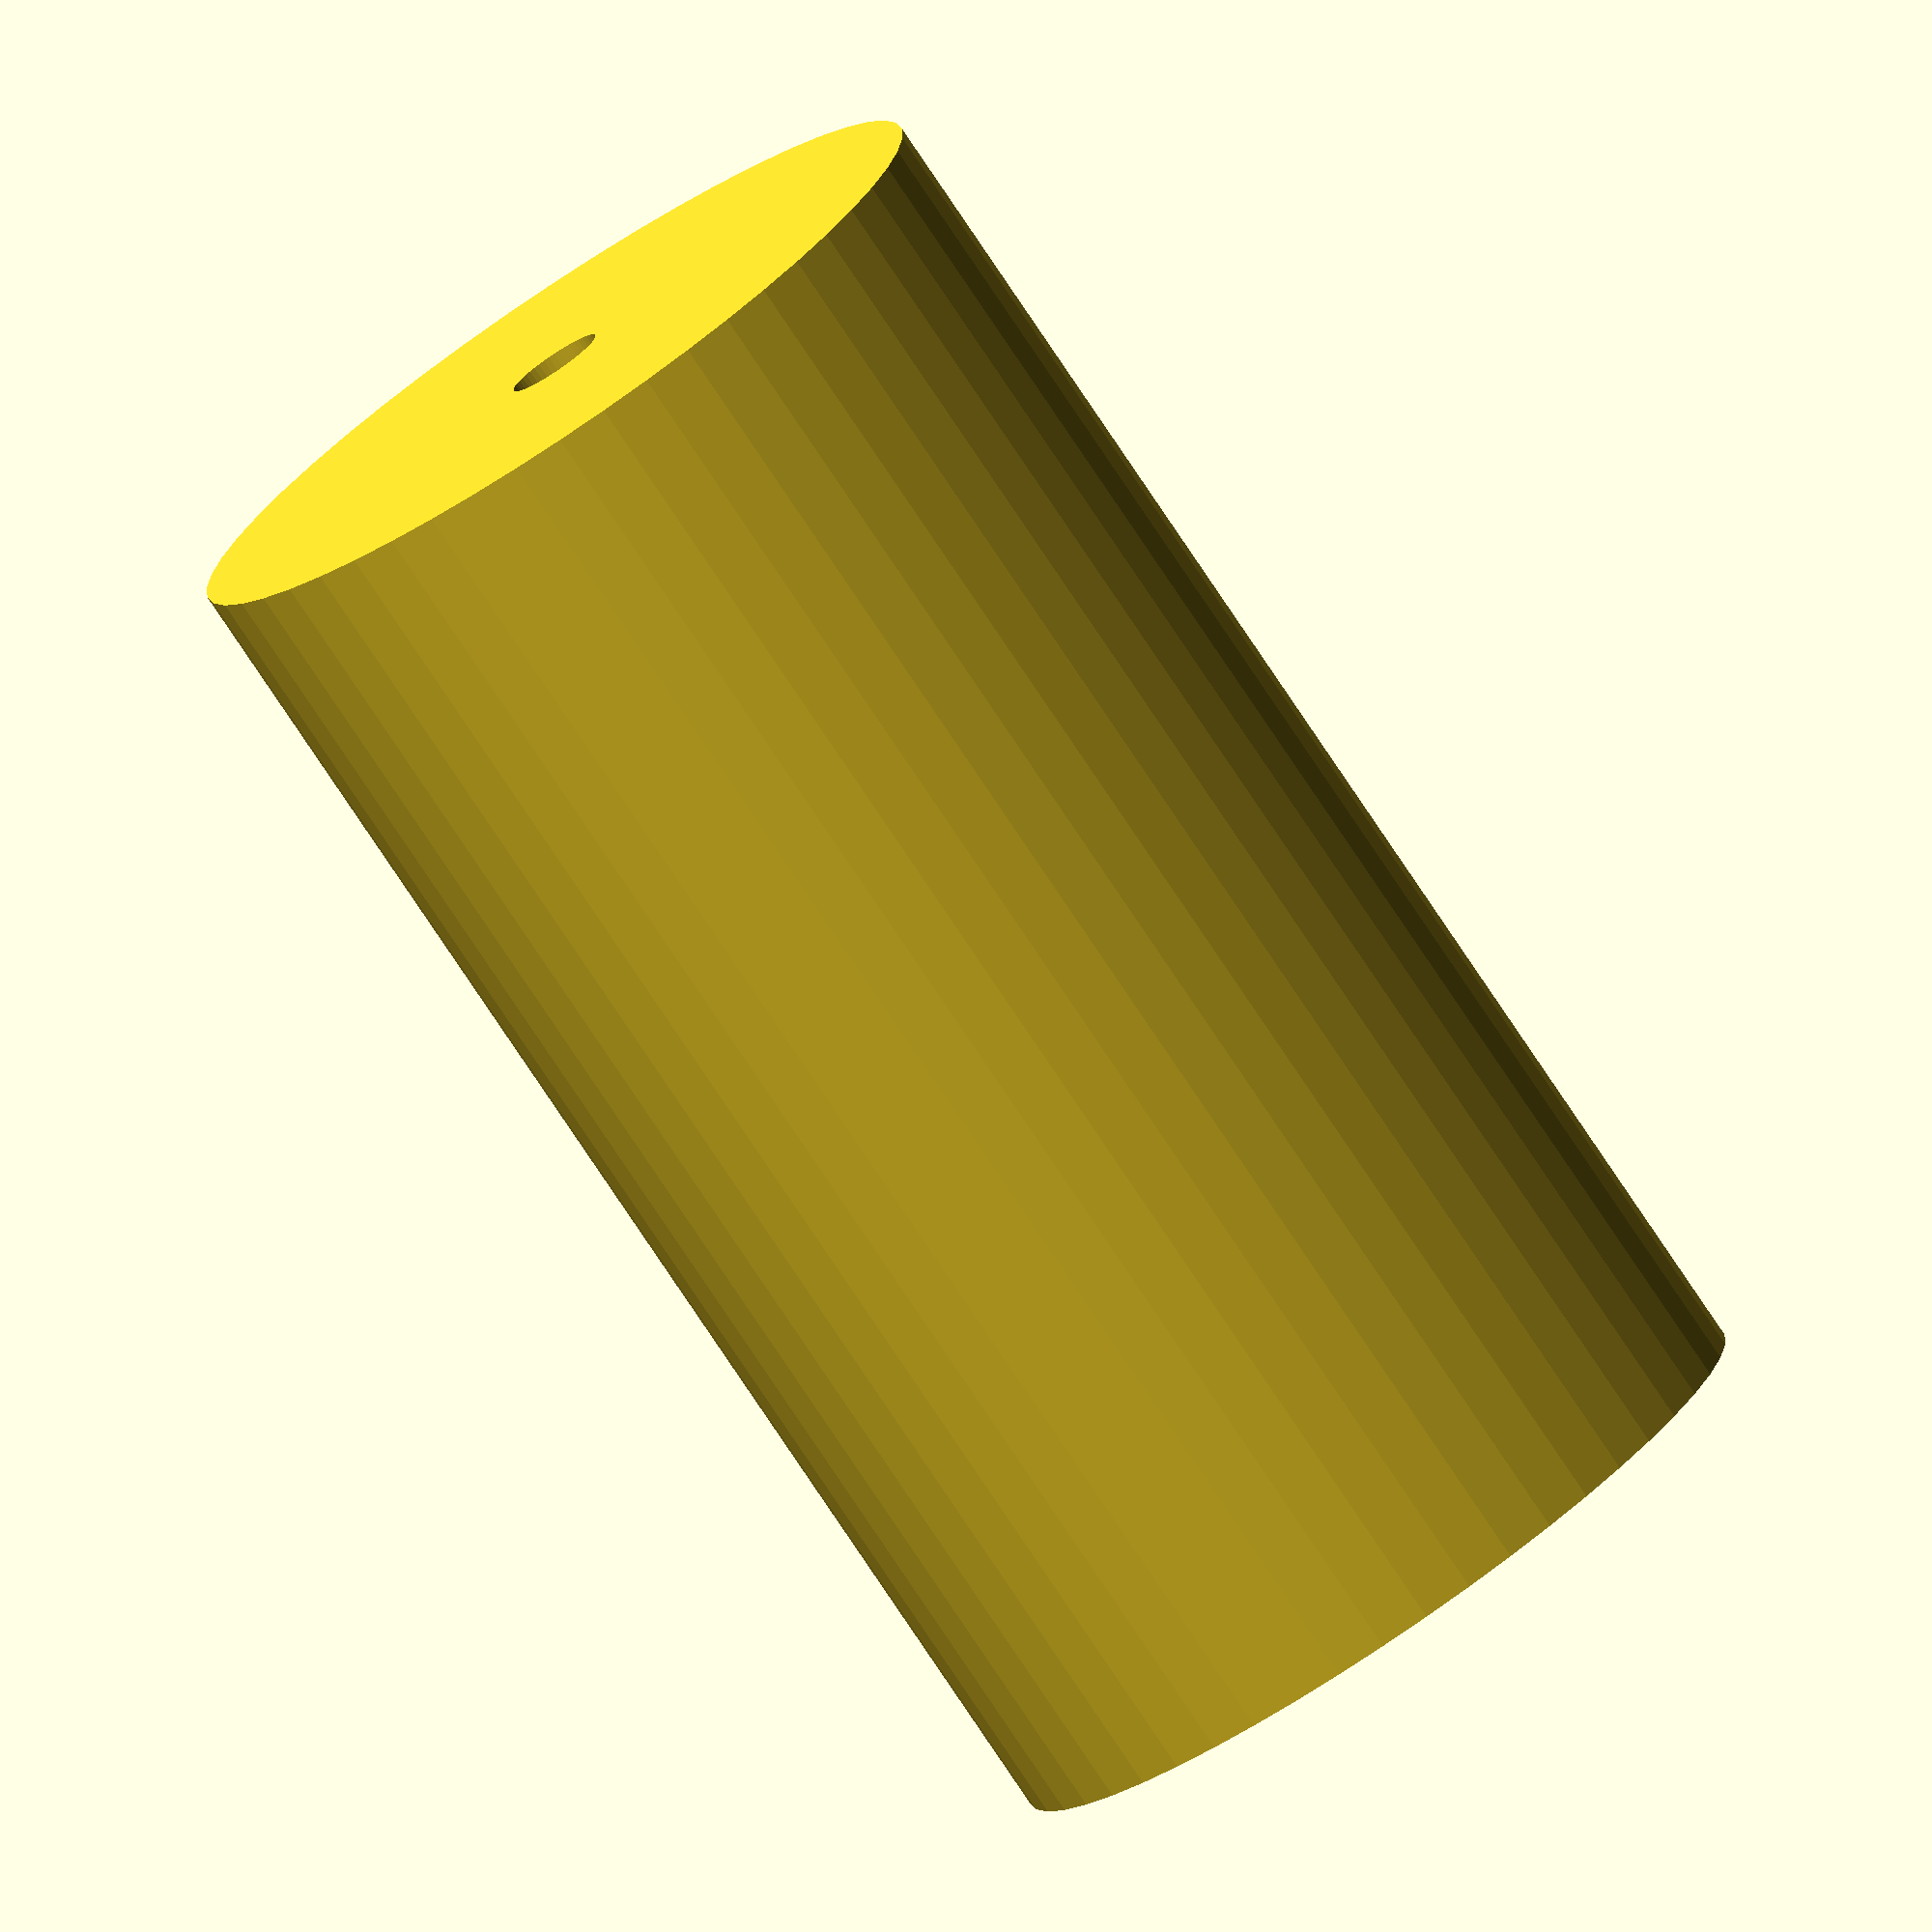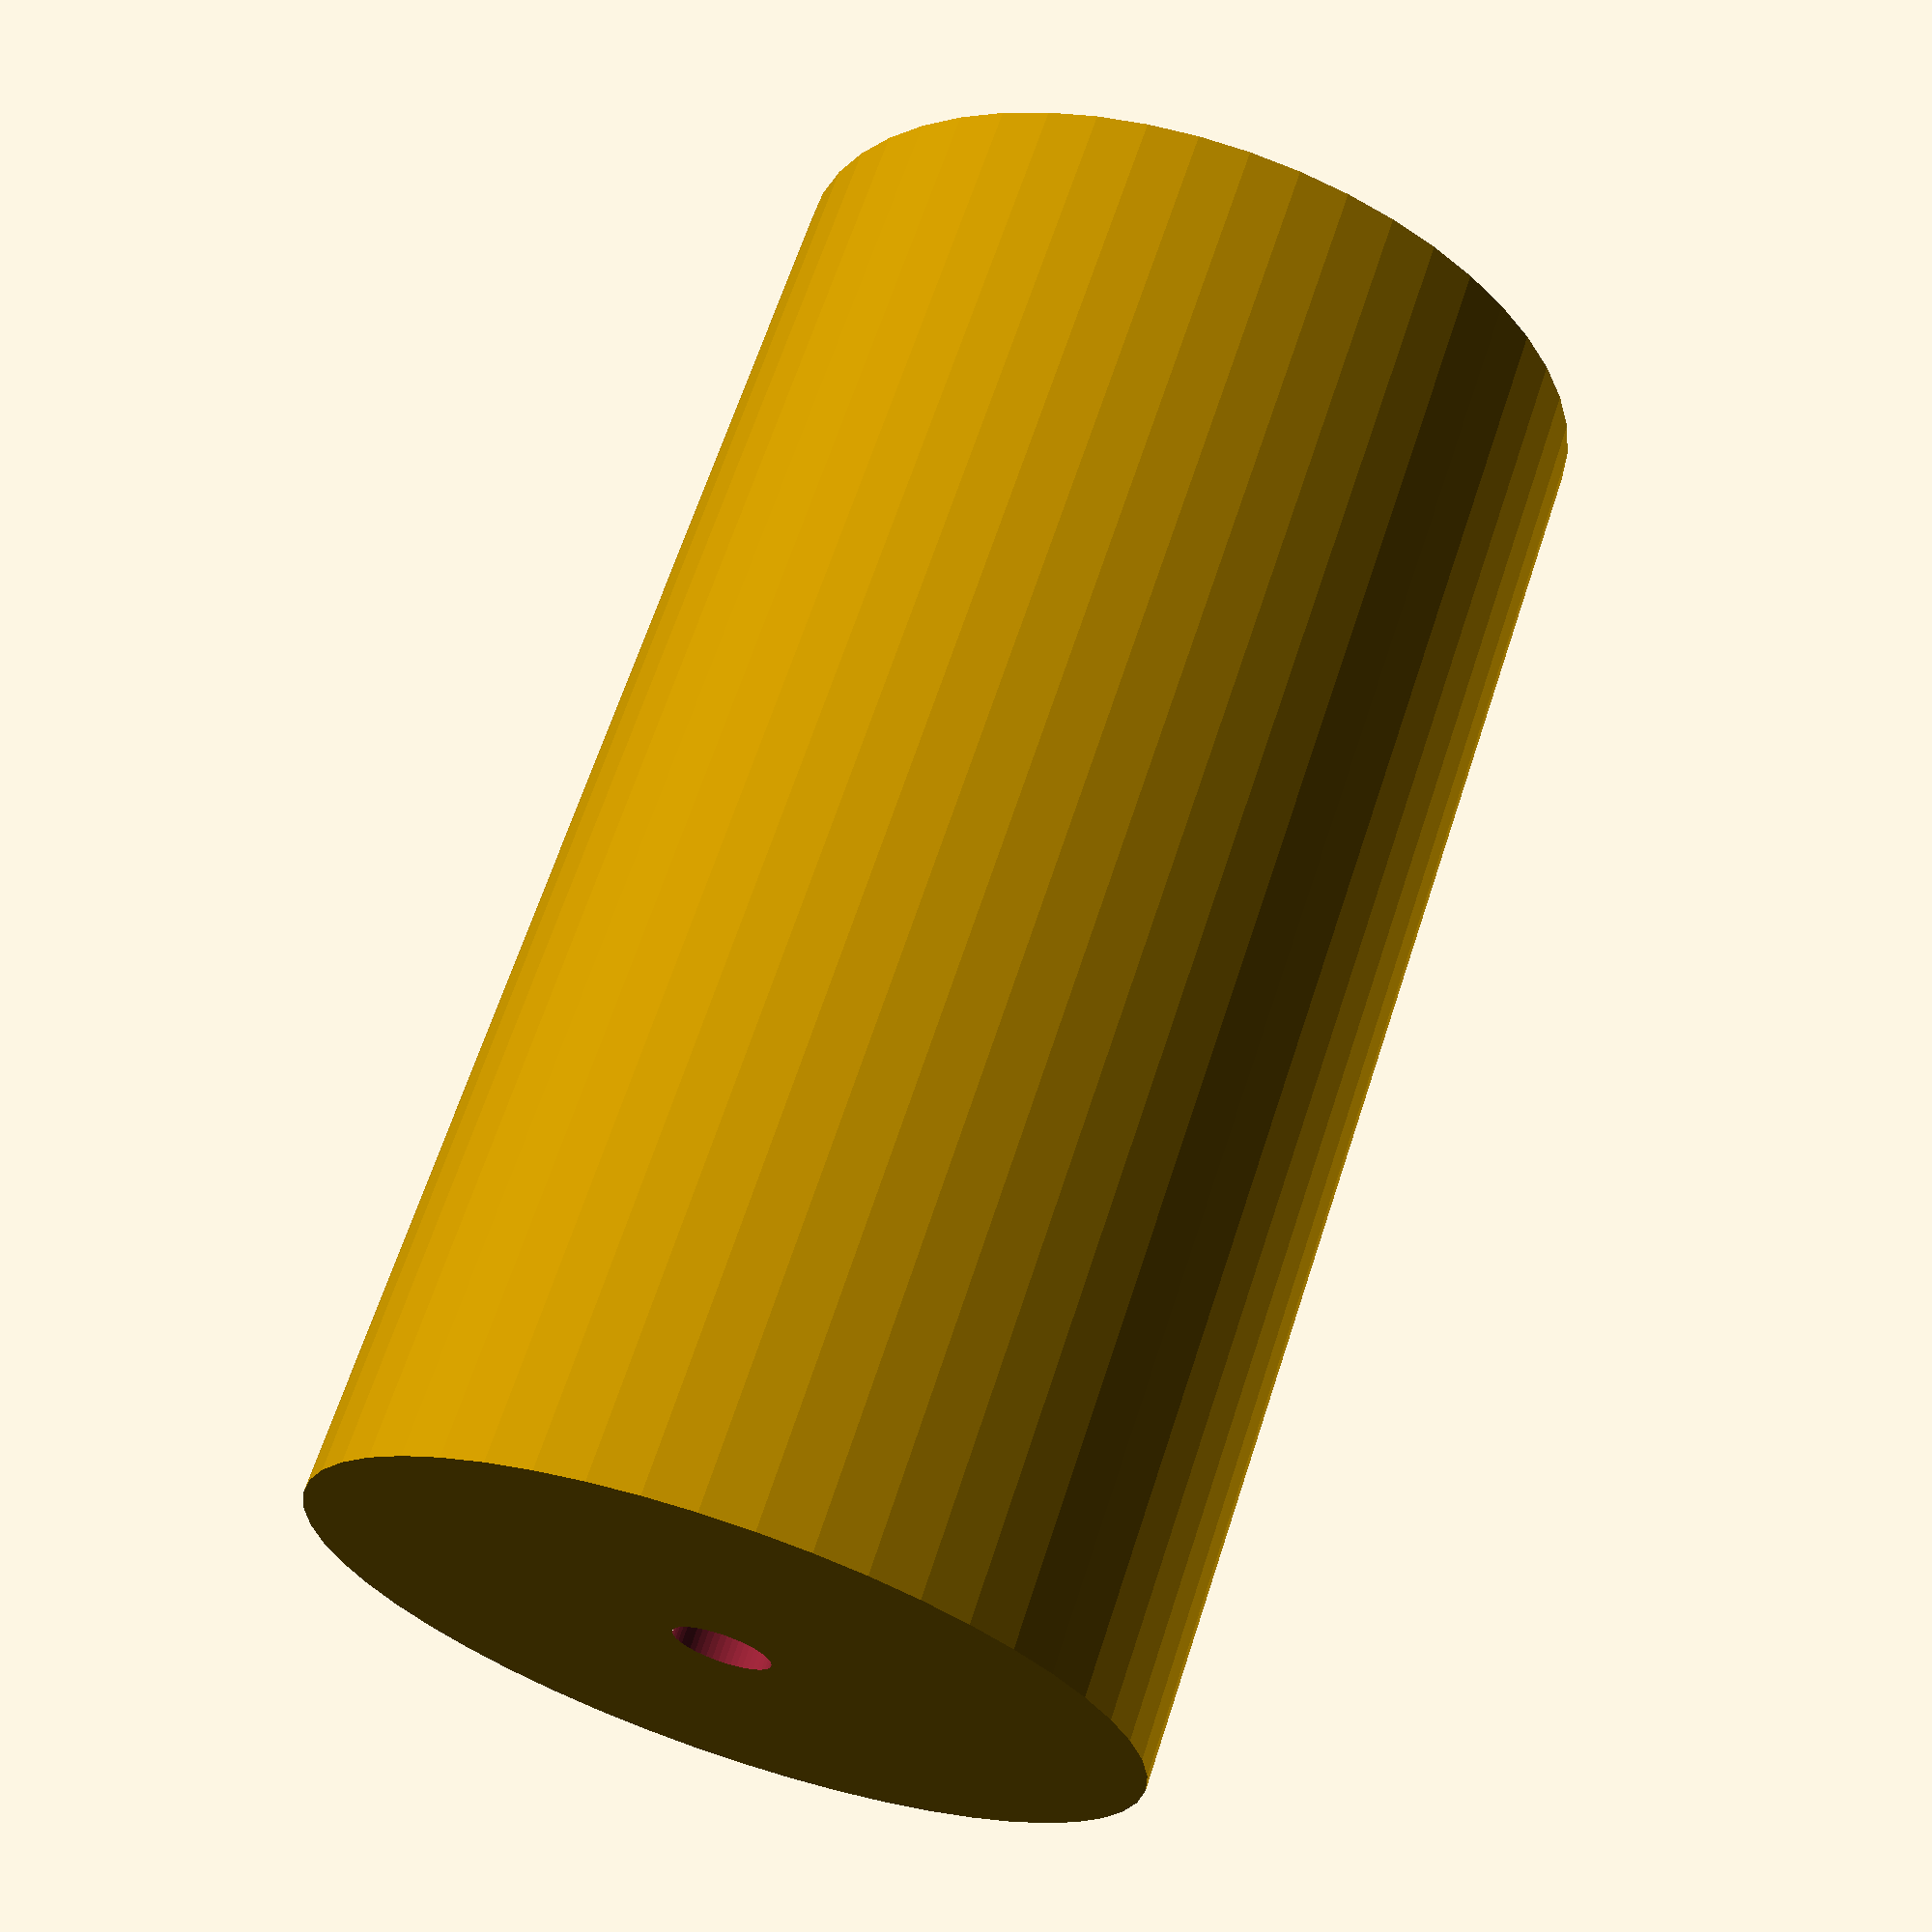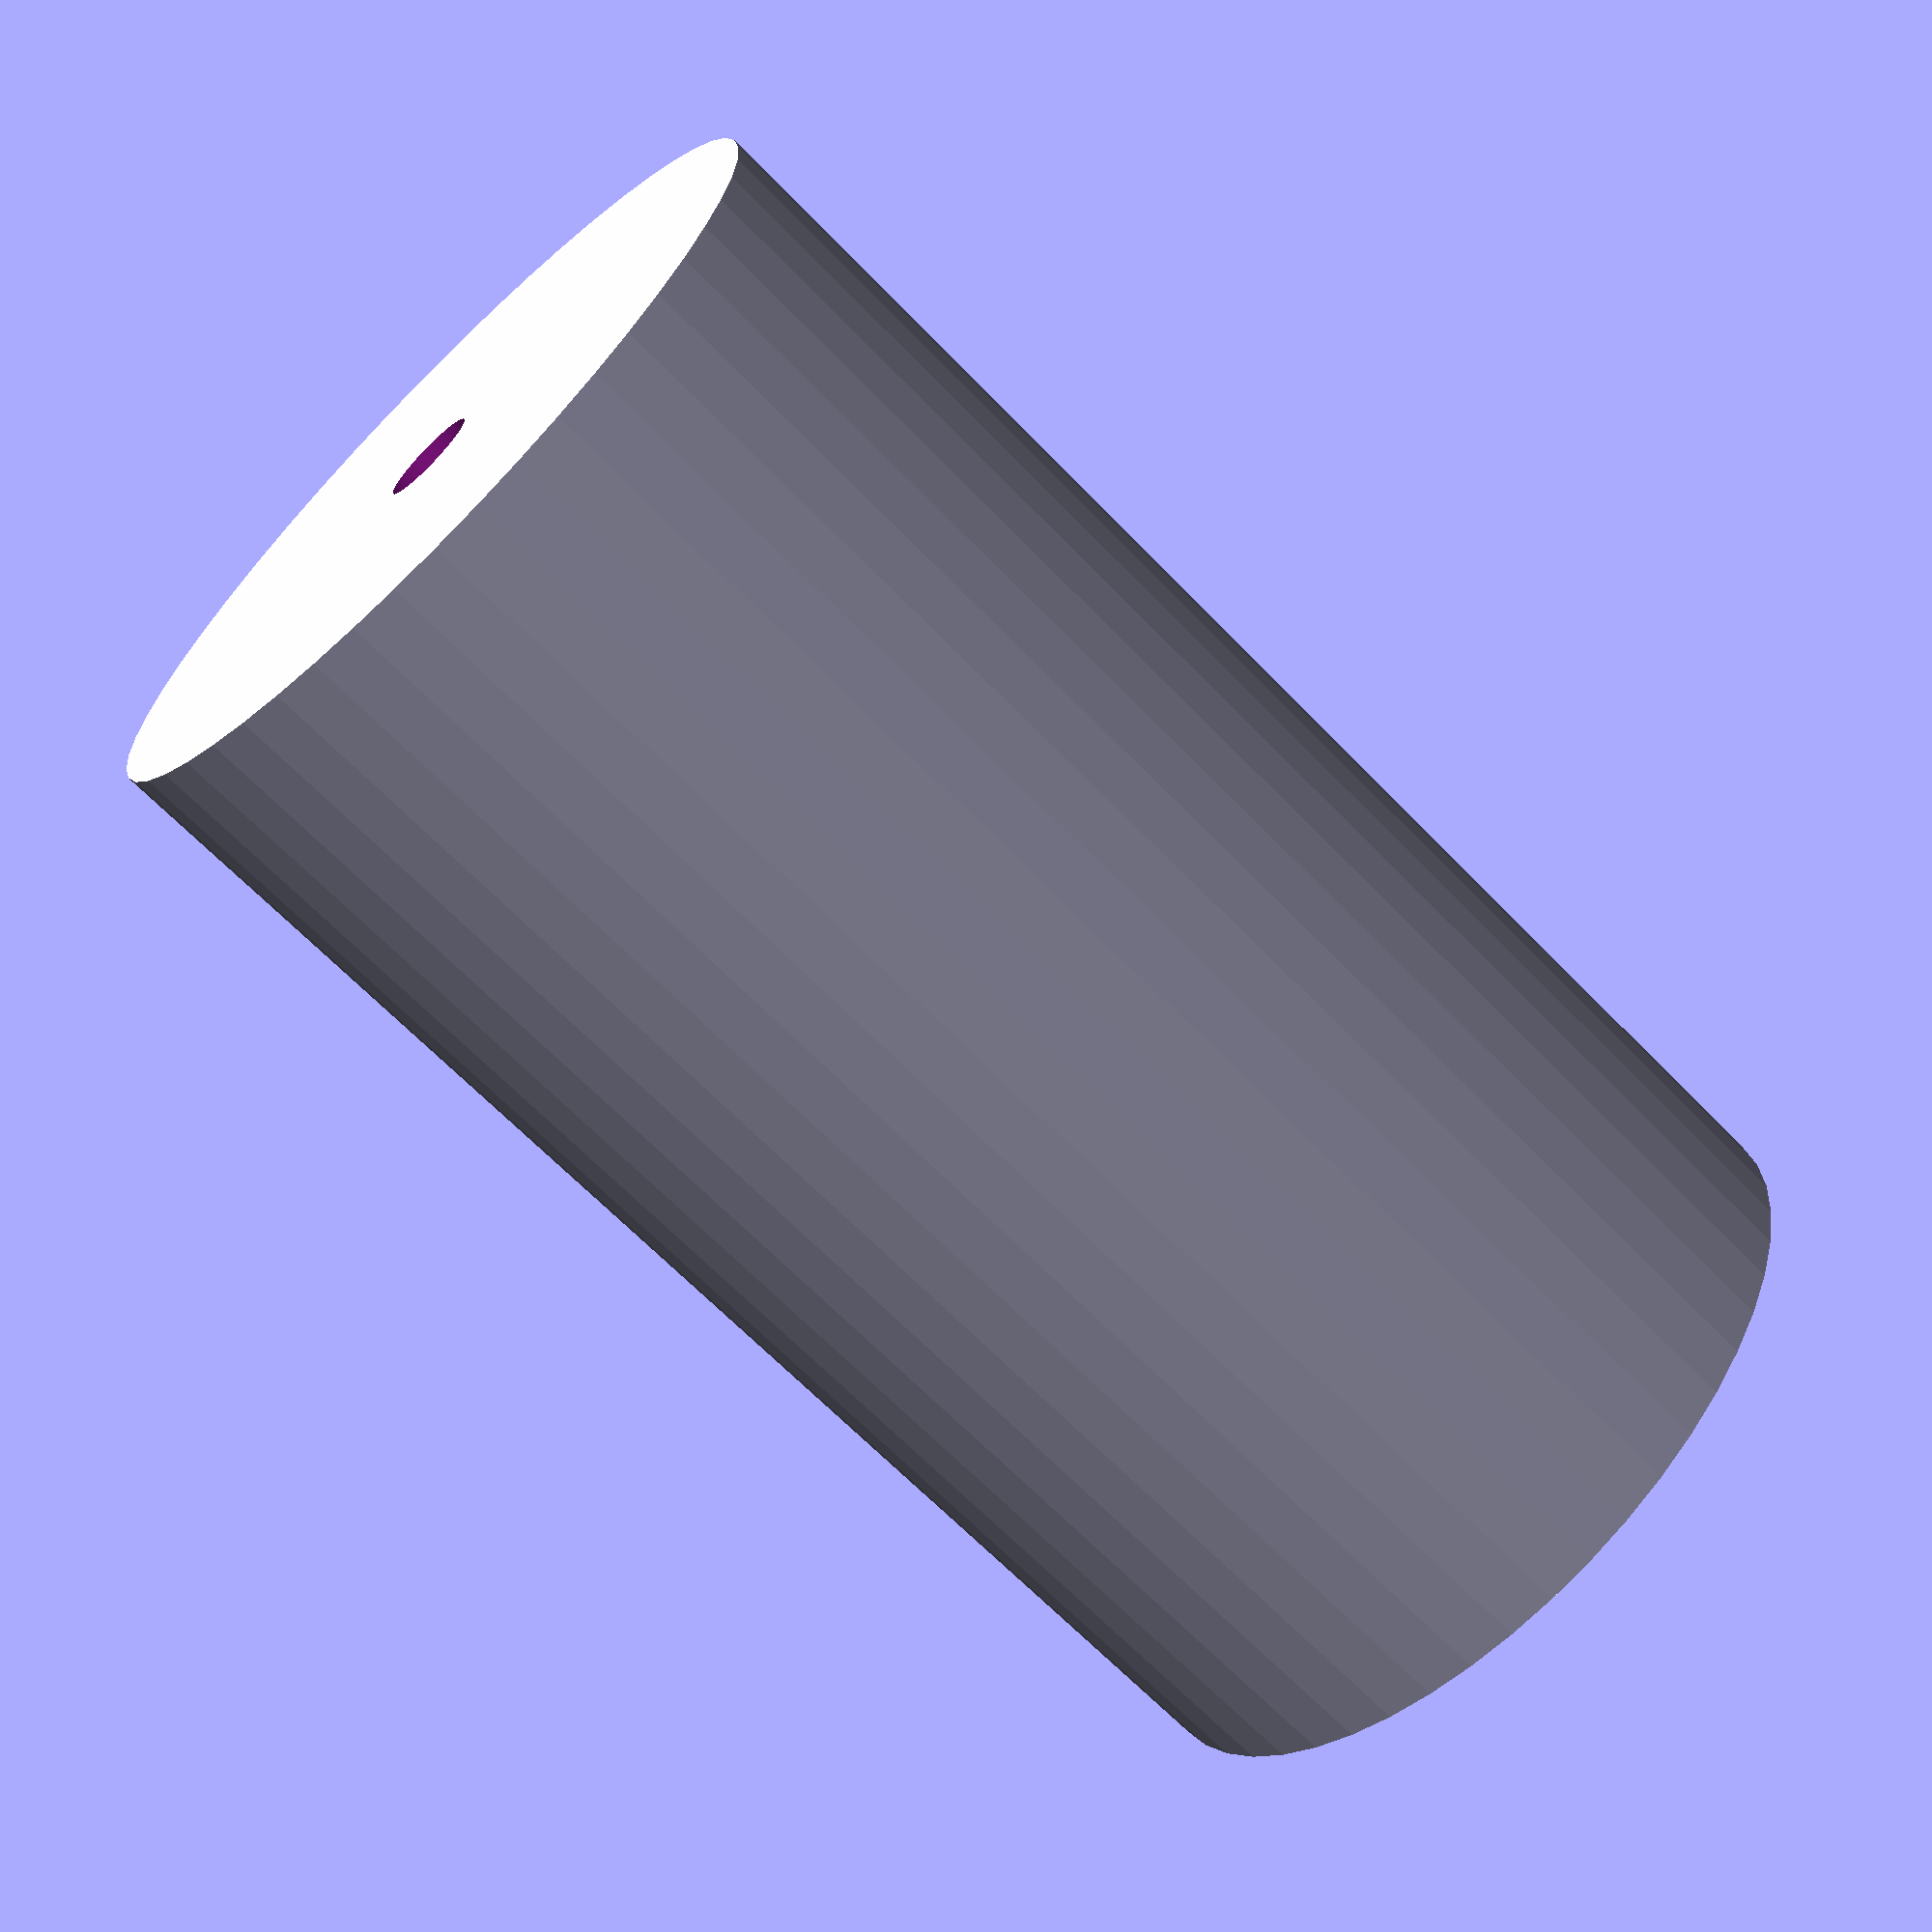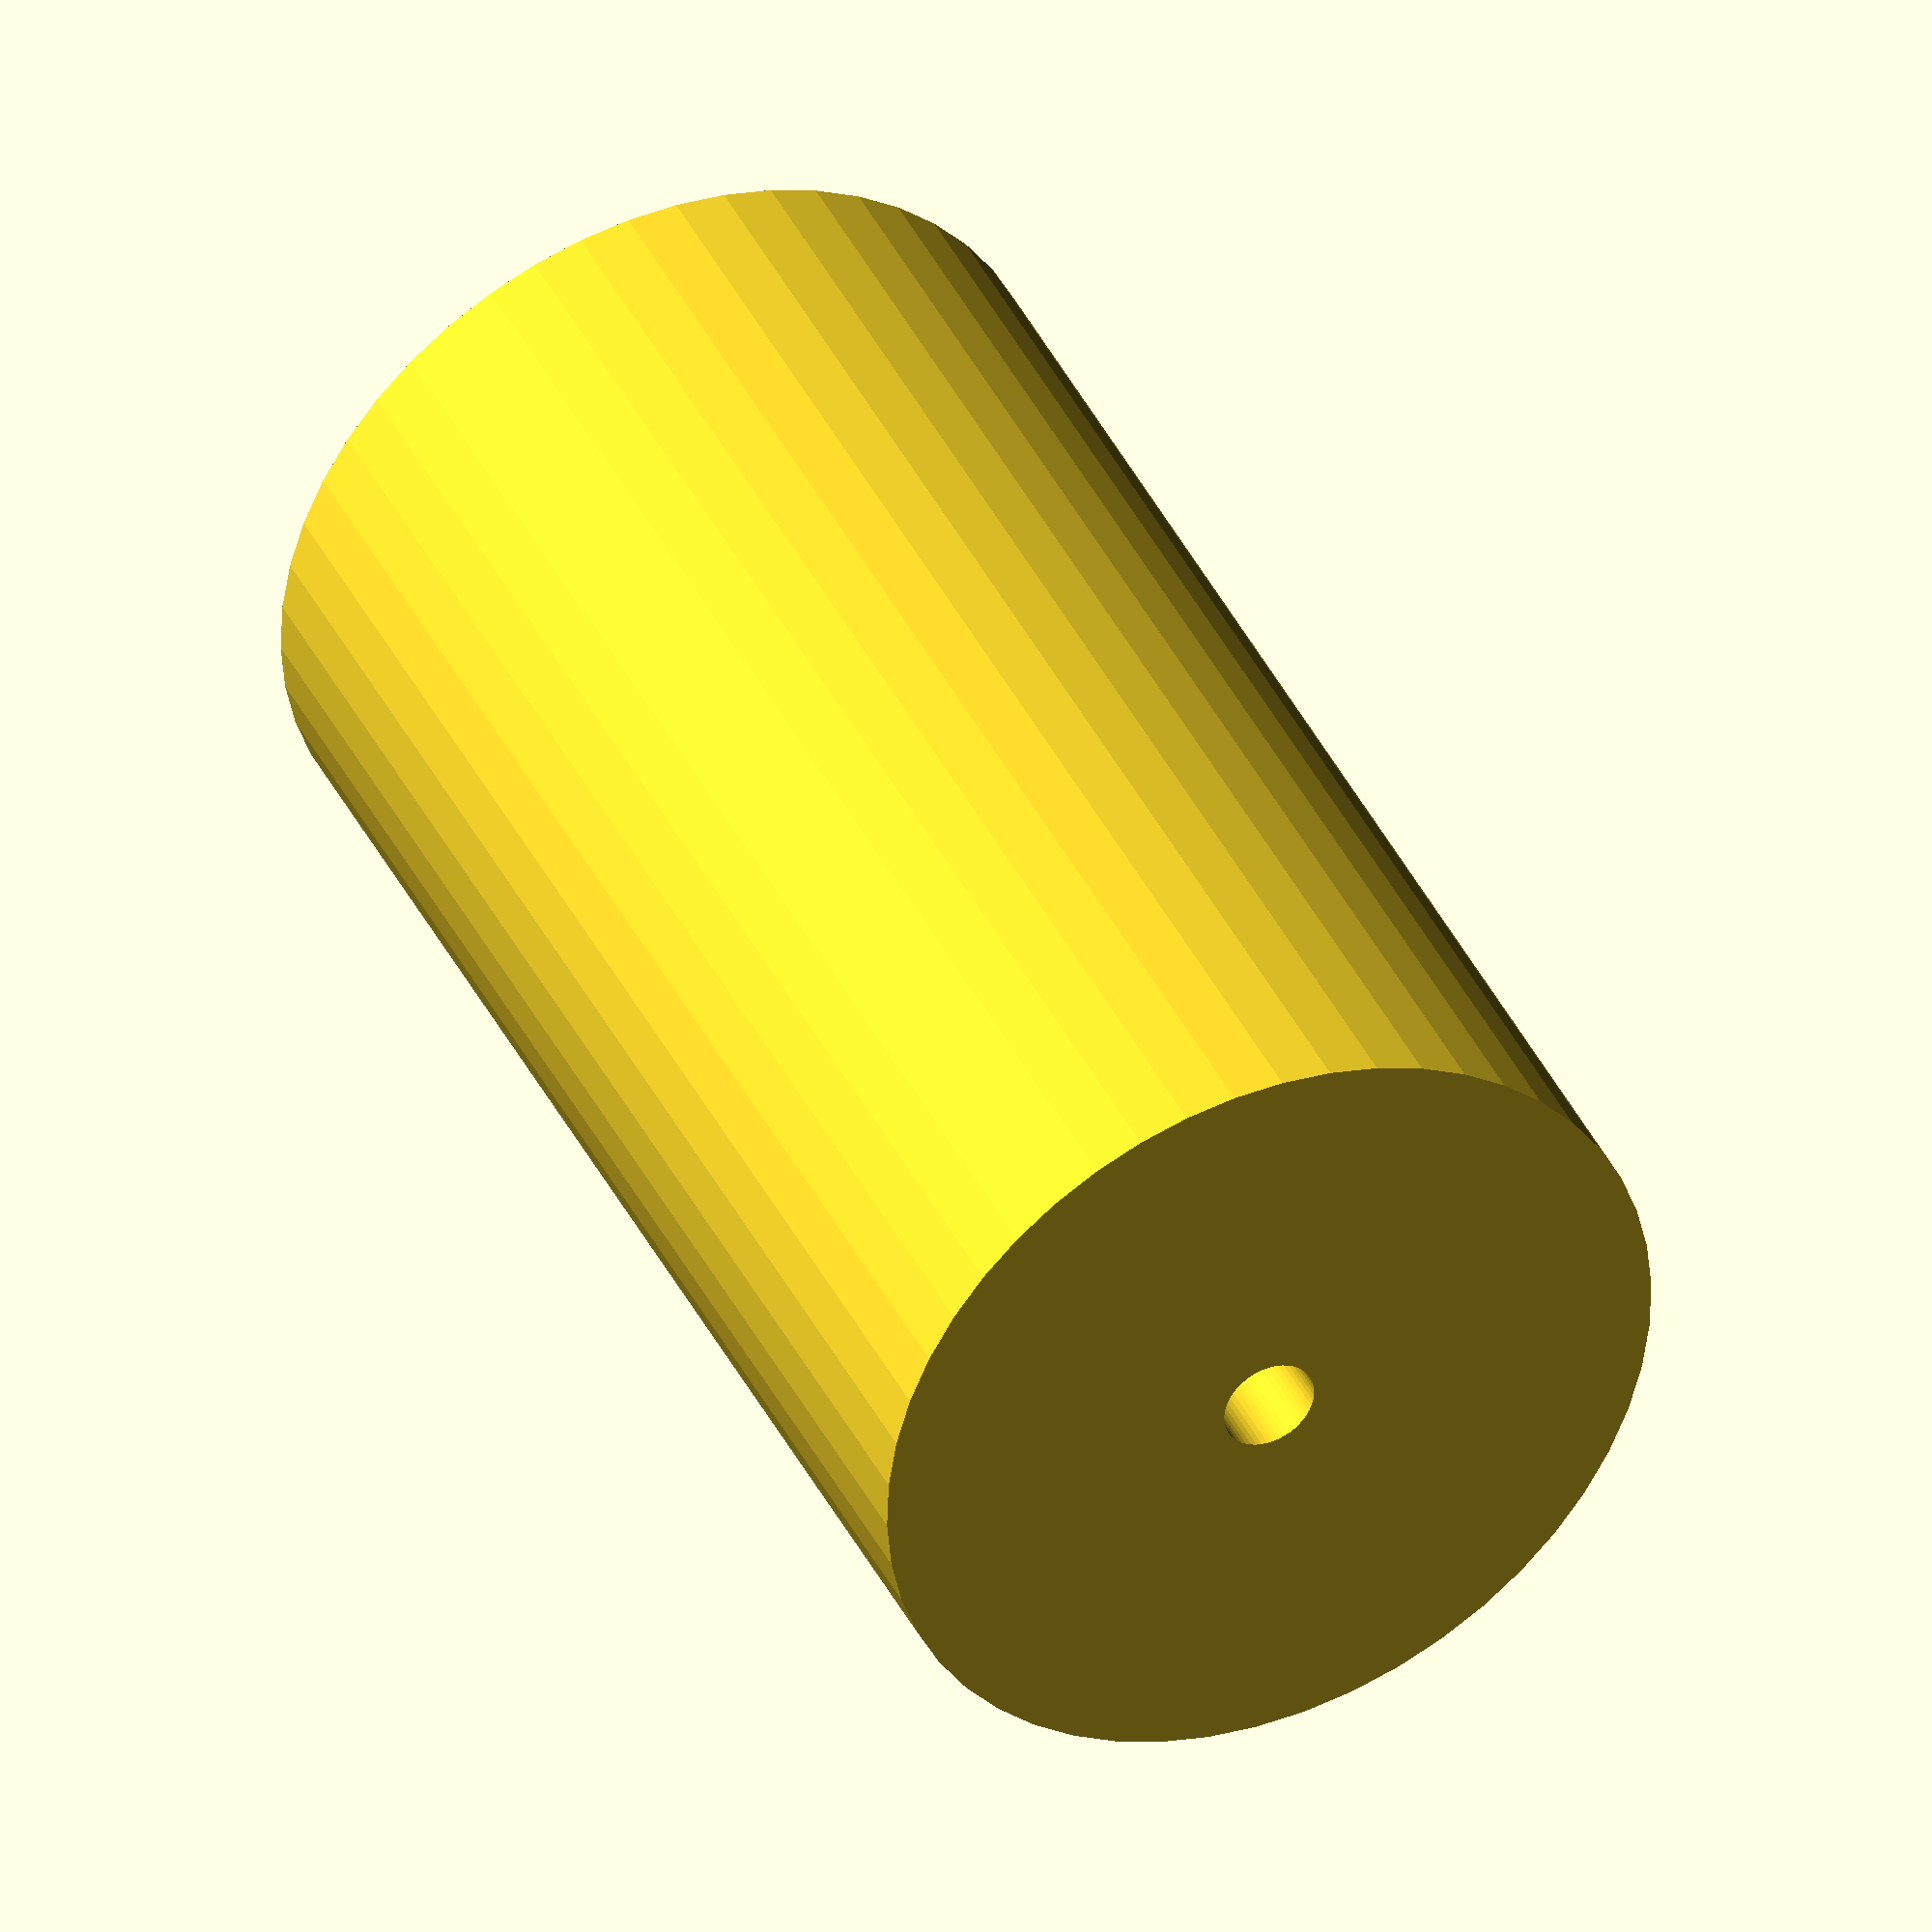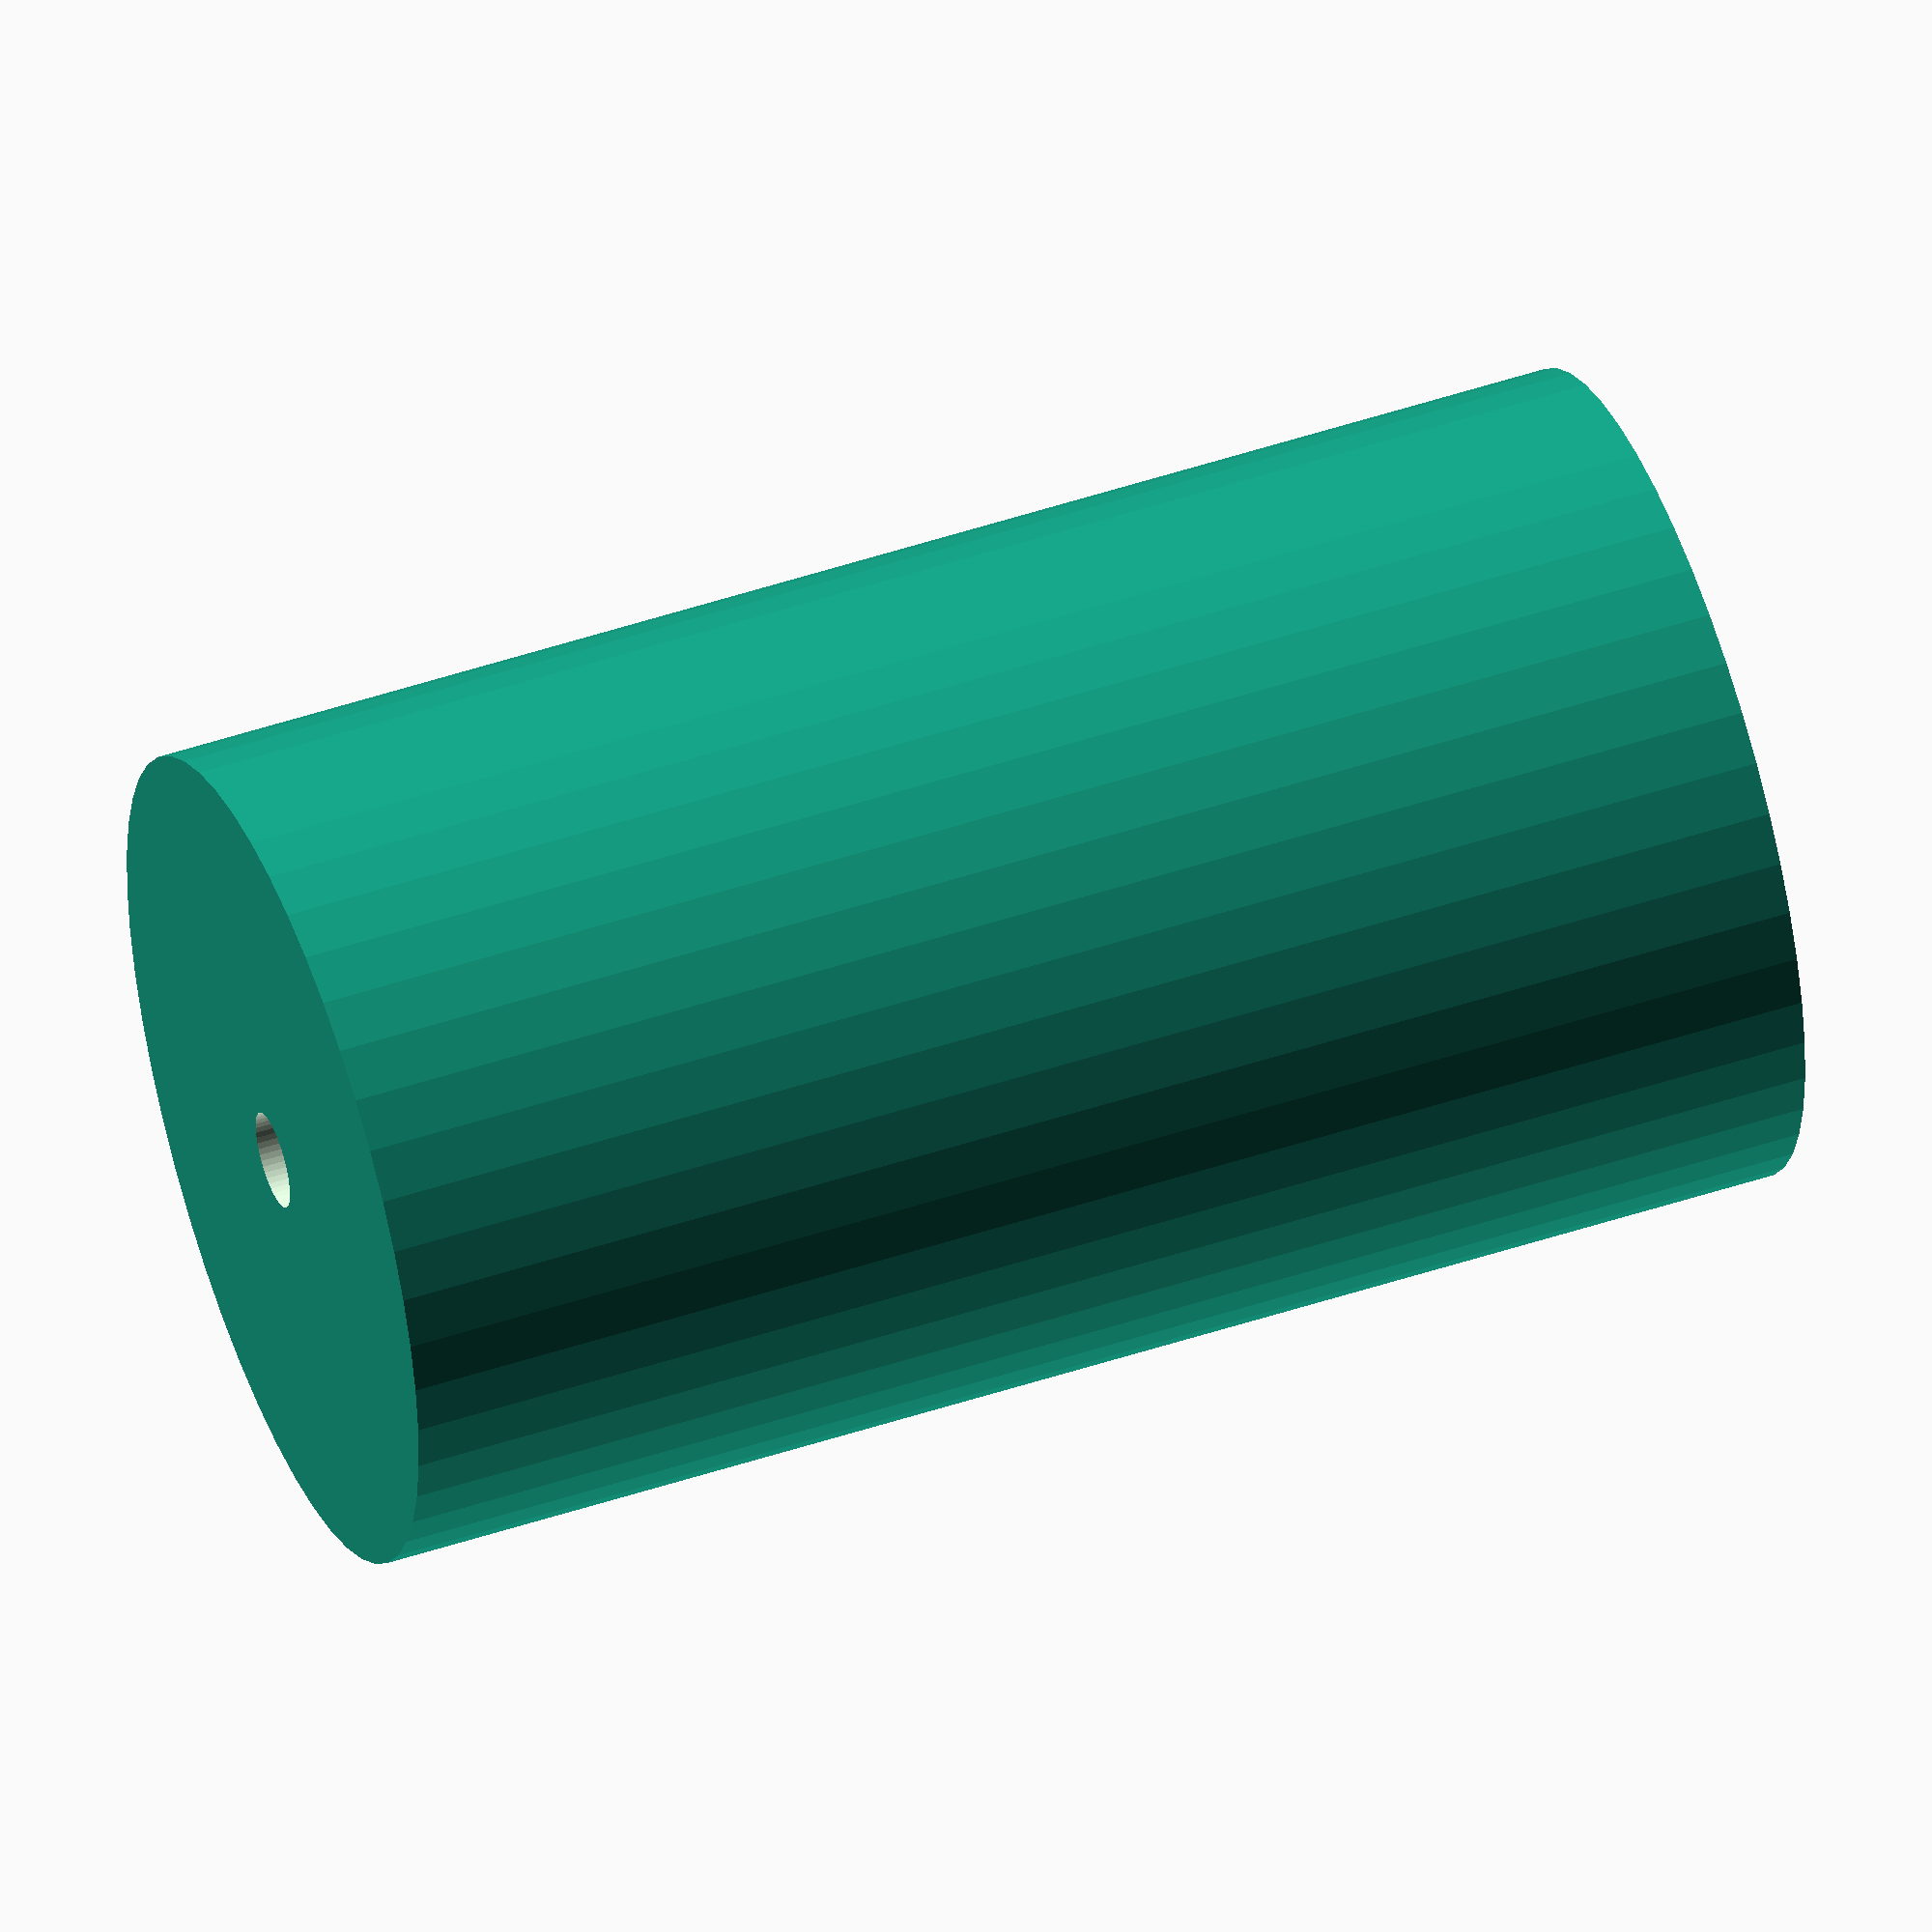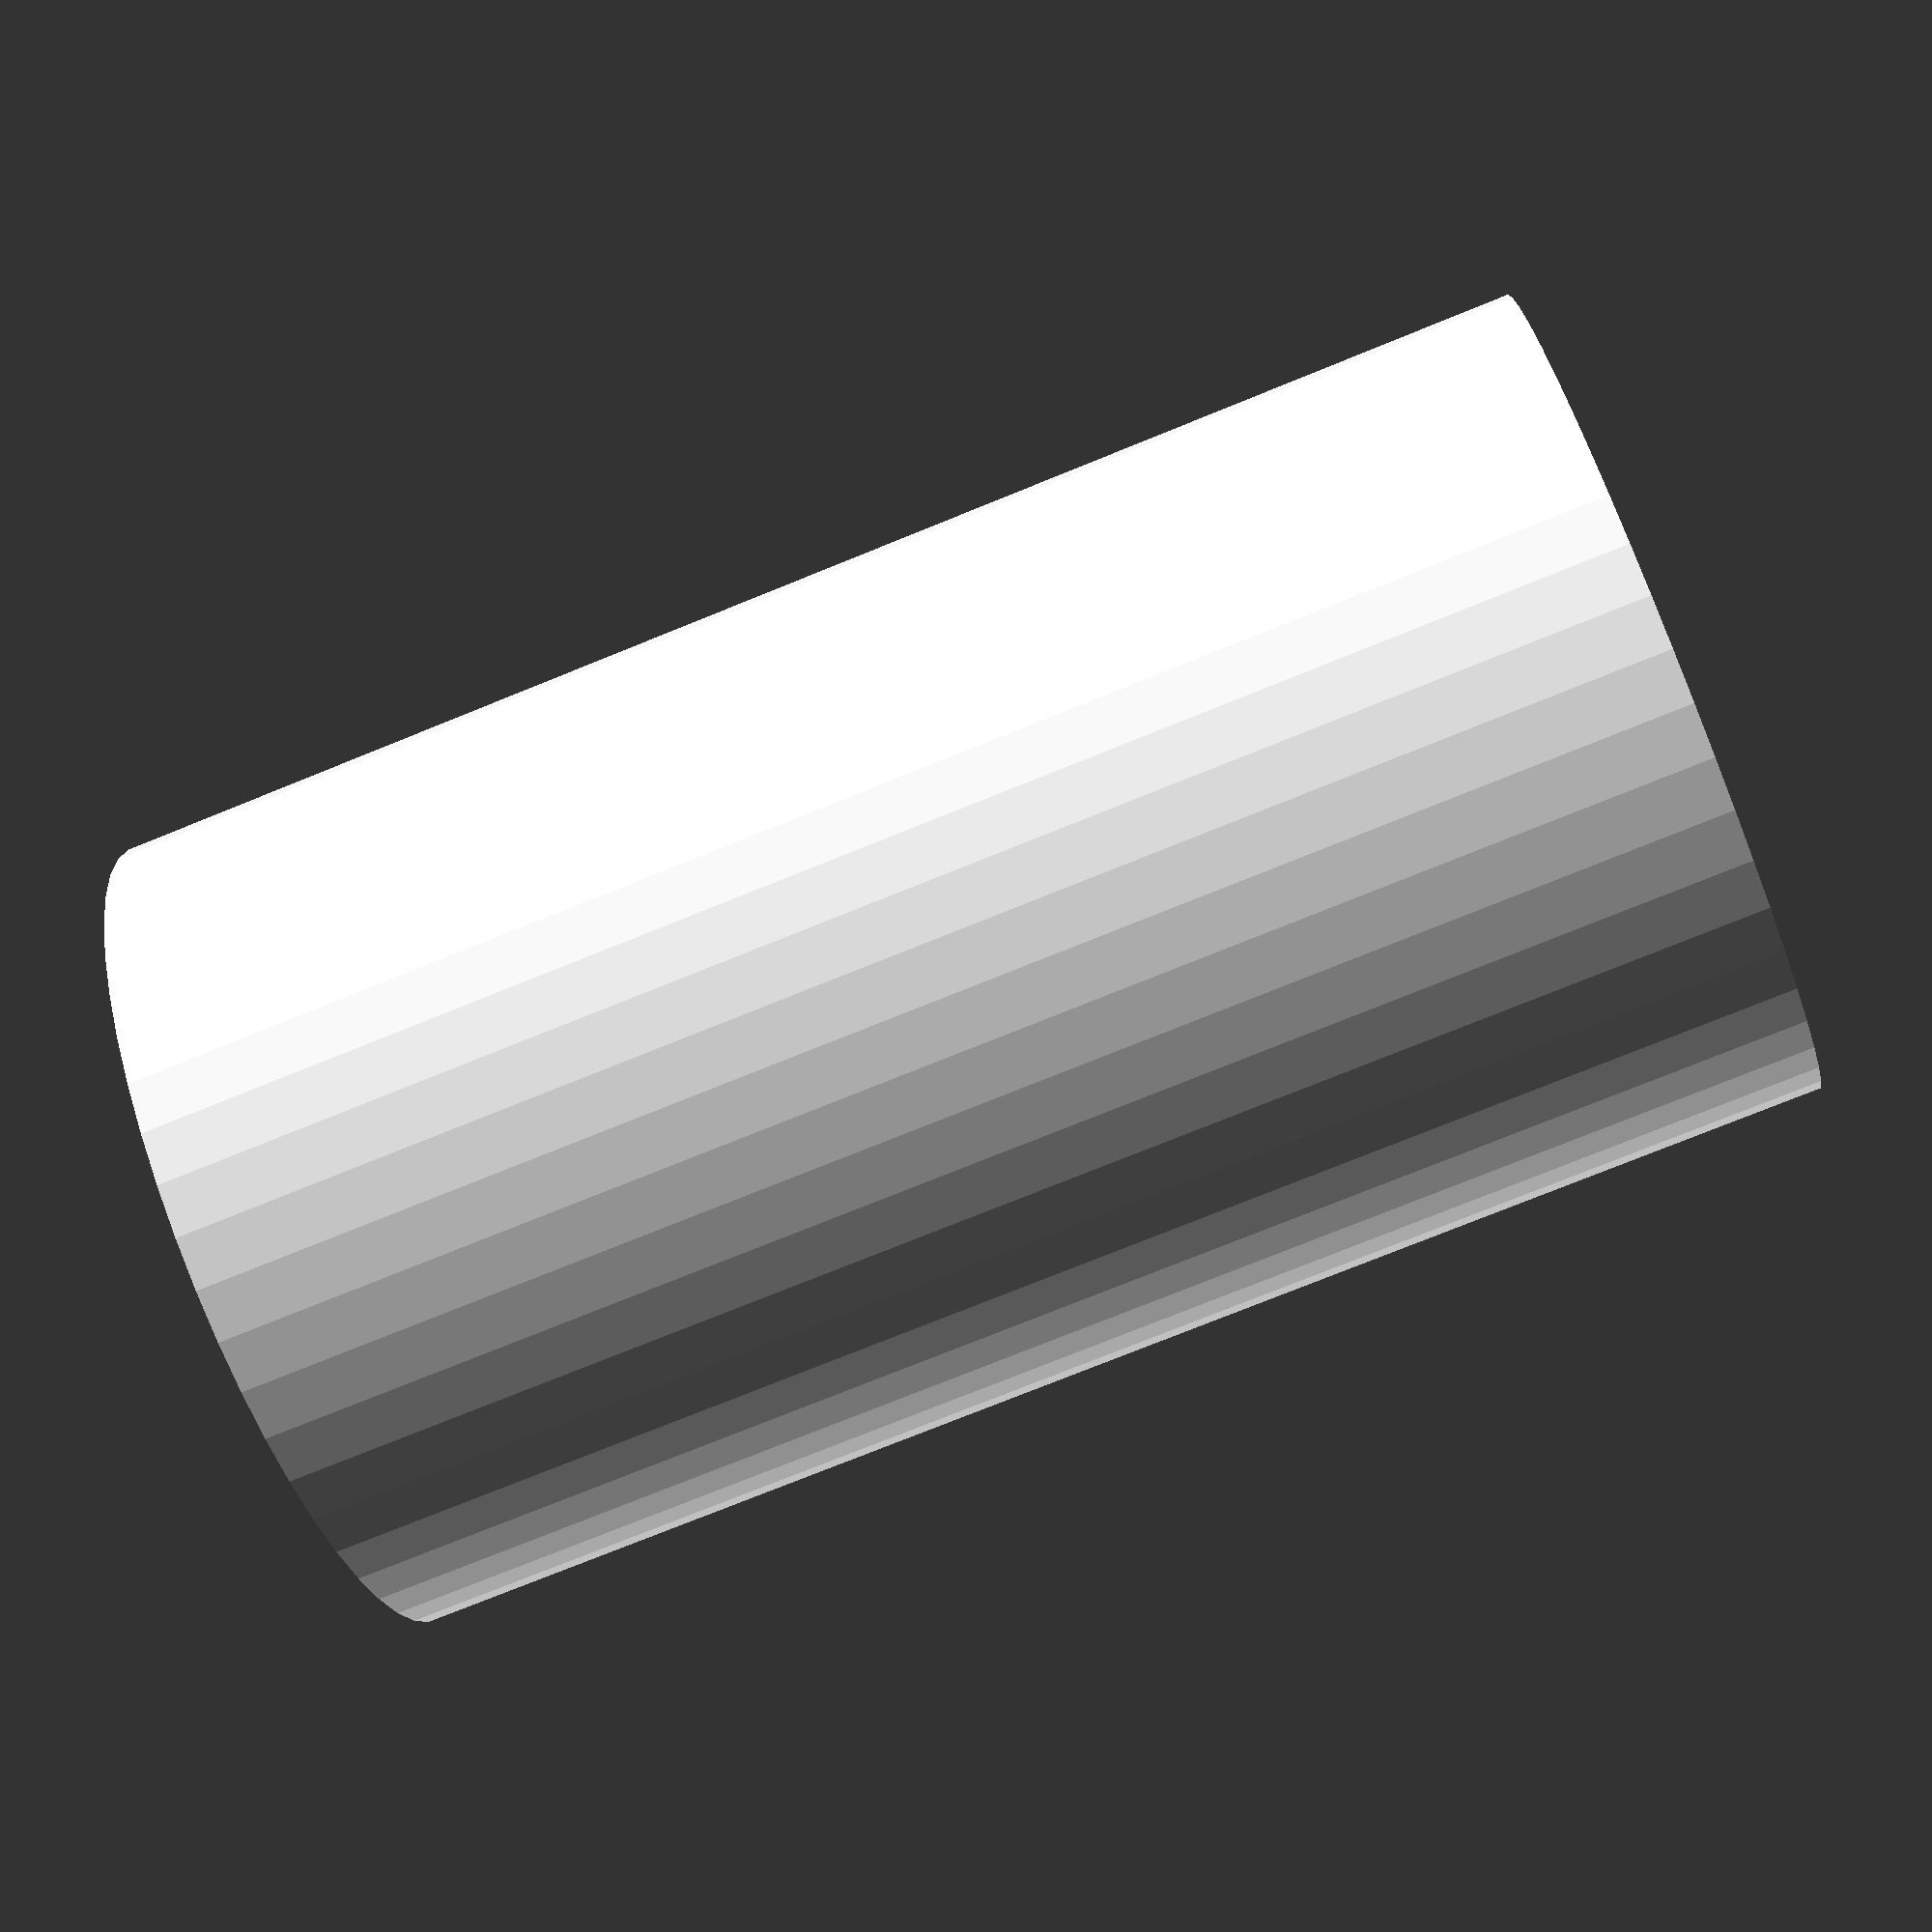
<openscad>
$fn = 50;


difference() {
	union() {
		translate(v = [0, 0, -30.0000000000]) {
			cylinder(h = 60, r = 17.0000000000);
		}
	}
	union() {
		translate(v = [0, 0, -100.0000000000]) {
			cylinder(h = 200, r = 2.0000000000);
		}
	}
}
</openscad>
<views>
elev=78.9 azim=62.1 roll=213.8 proj=o view=wireframe
elev=114.0 azim=190.6 roll=161.9 proj=p view=wireframe
elev=66.3 azim=322.8 roll=224.0 proj=p view=solid
elev=139.4 azim=73.6 roll=24.2 proj=o view=solid
elev=131.2 azim=343.4 roll=290.4 proj=o view=solid
elev=75.4 azim=309.7 roll=292.1 proj=p view=solid
</views>
